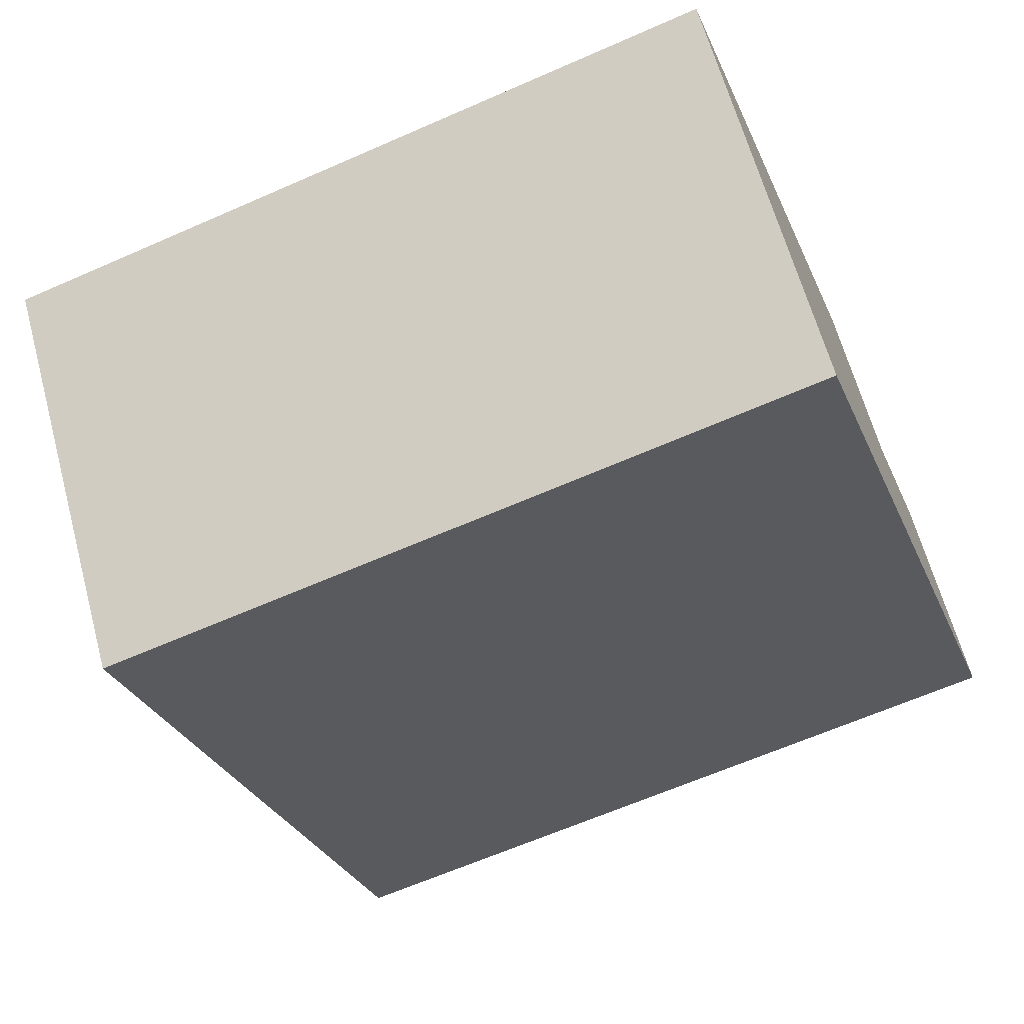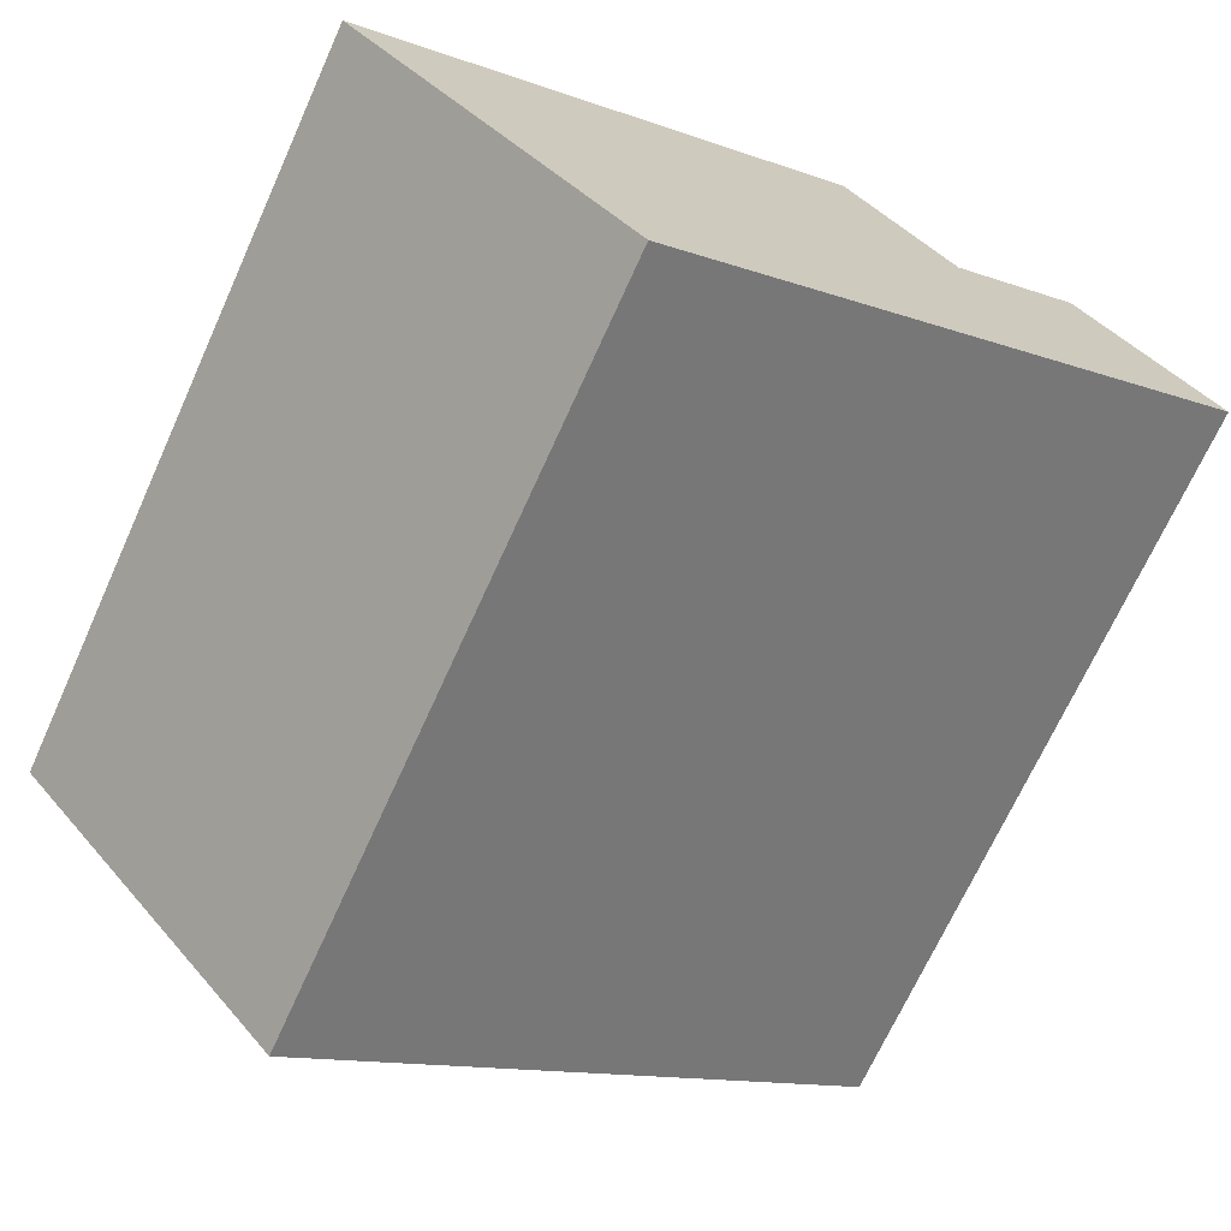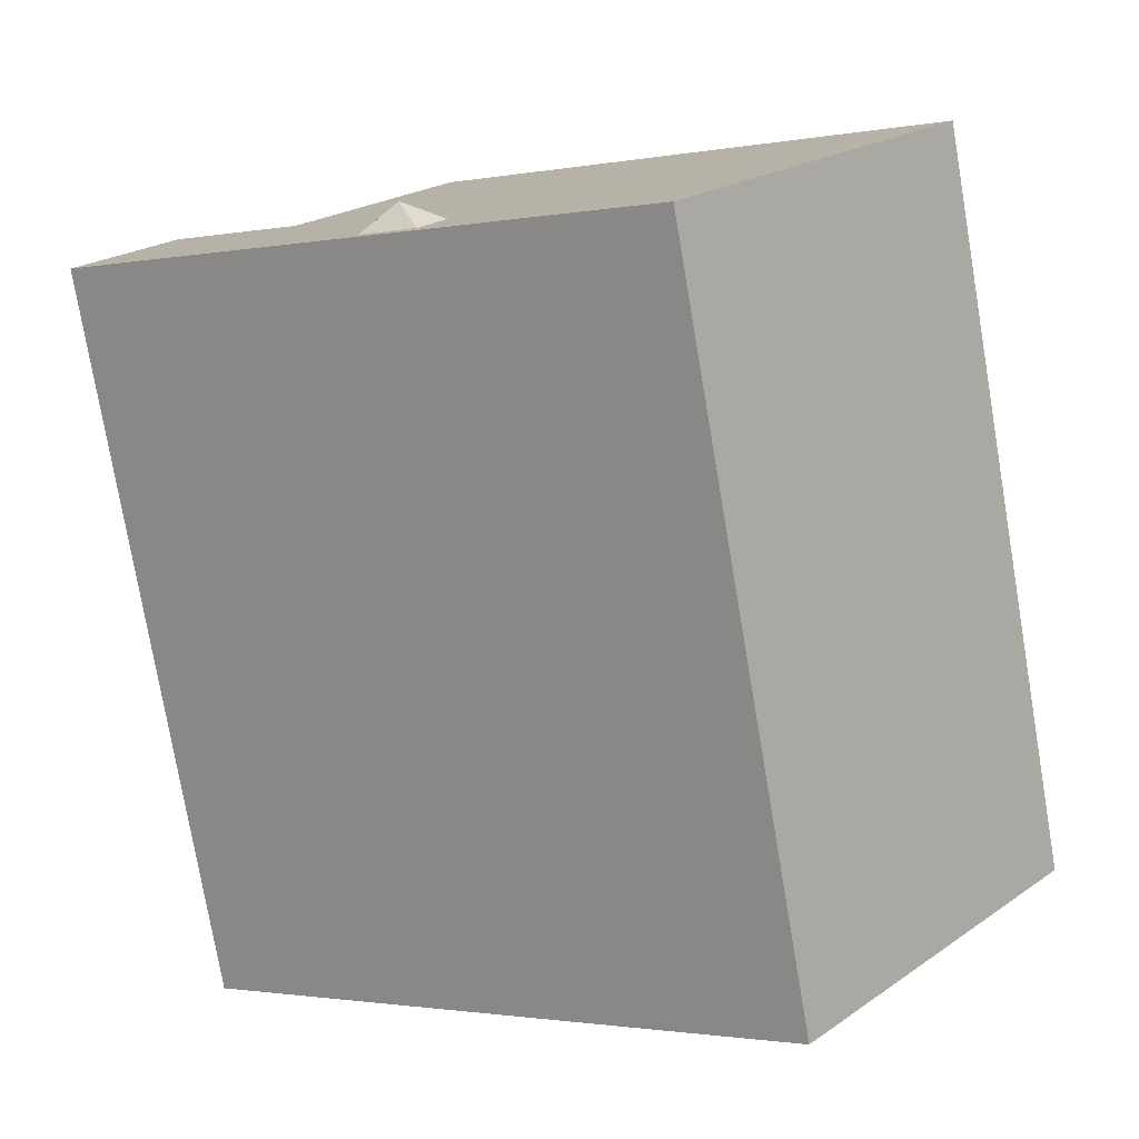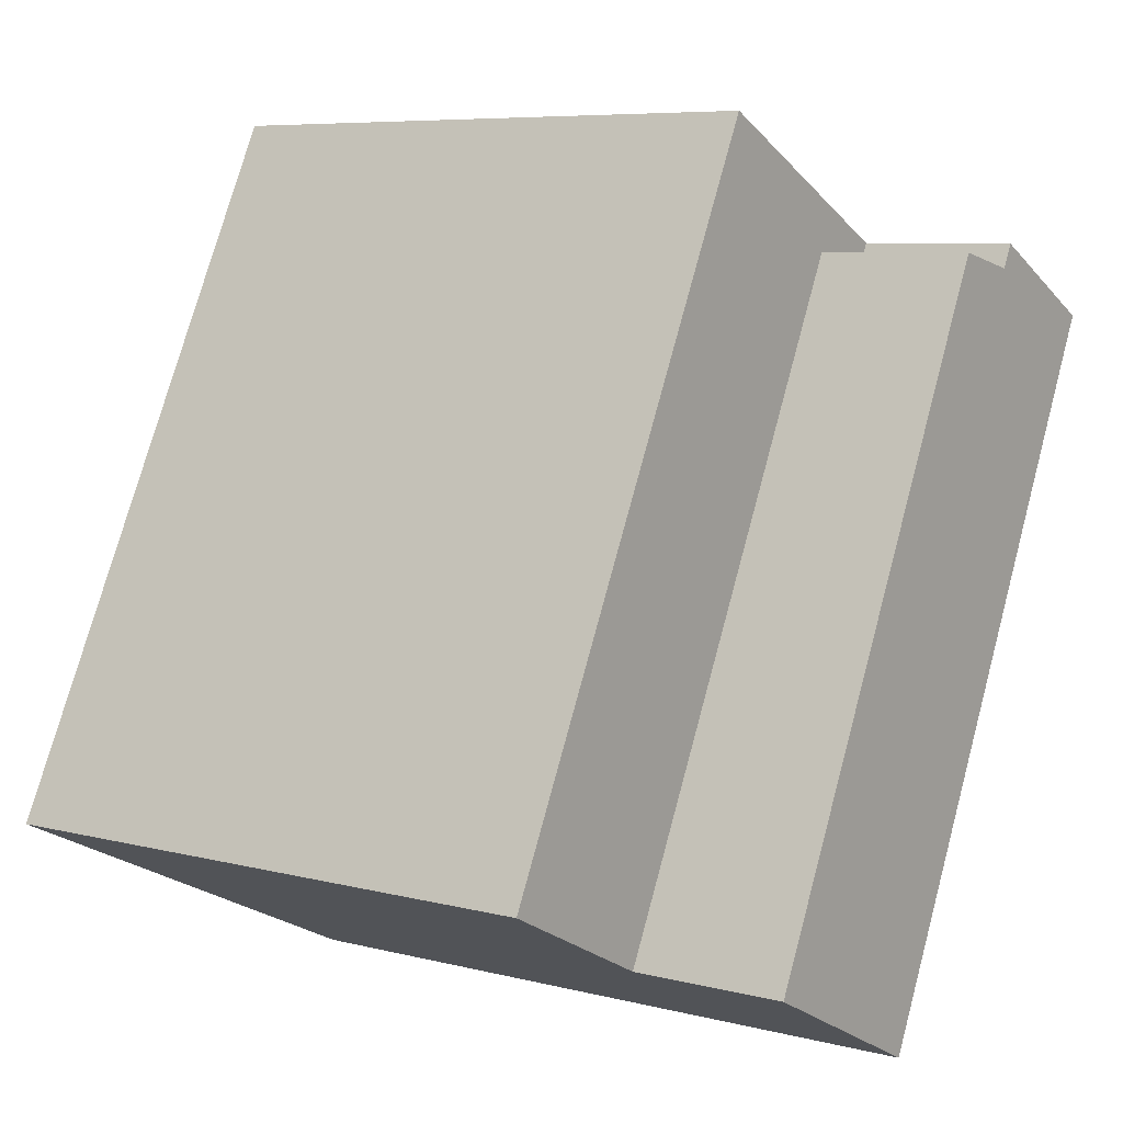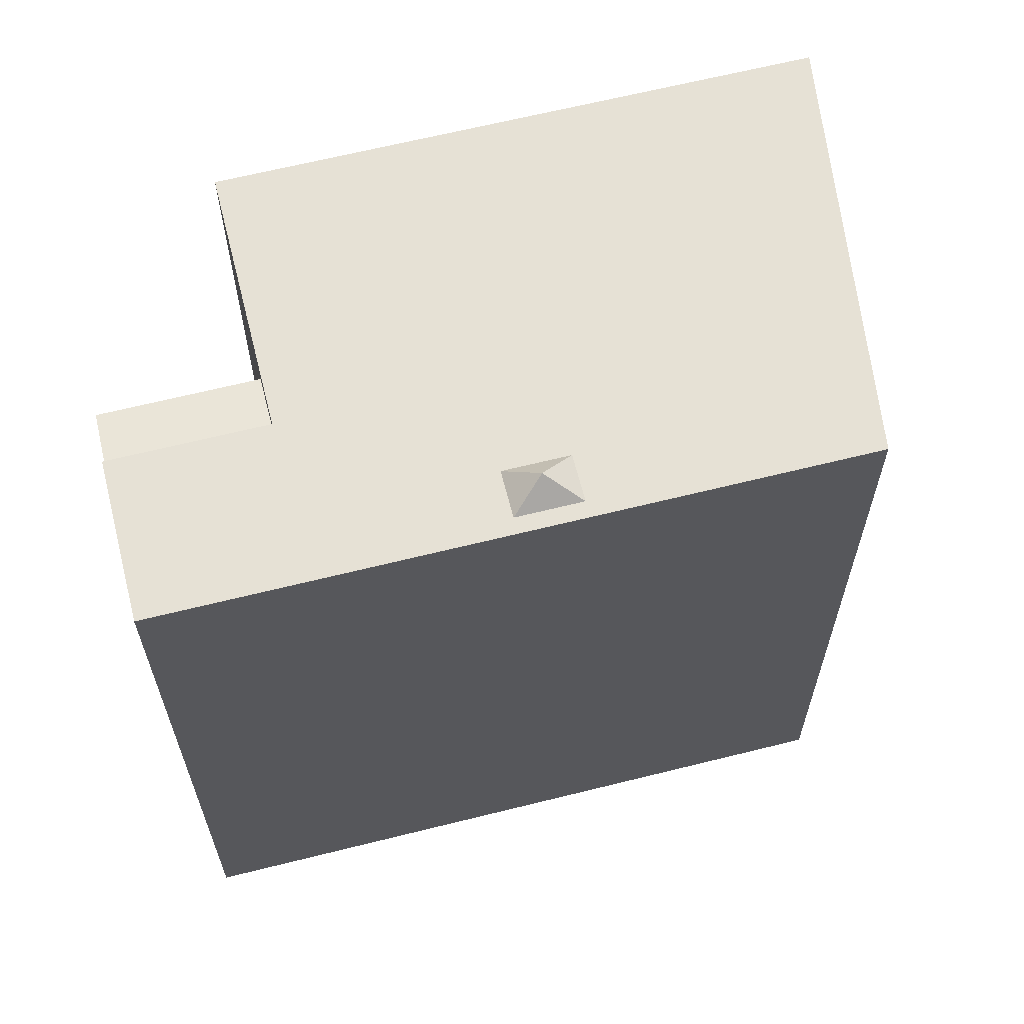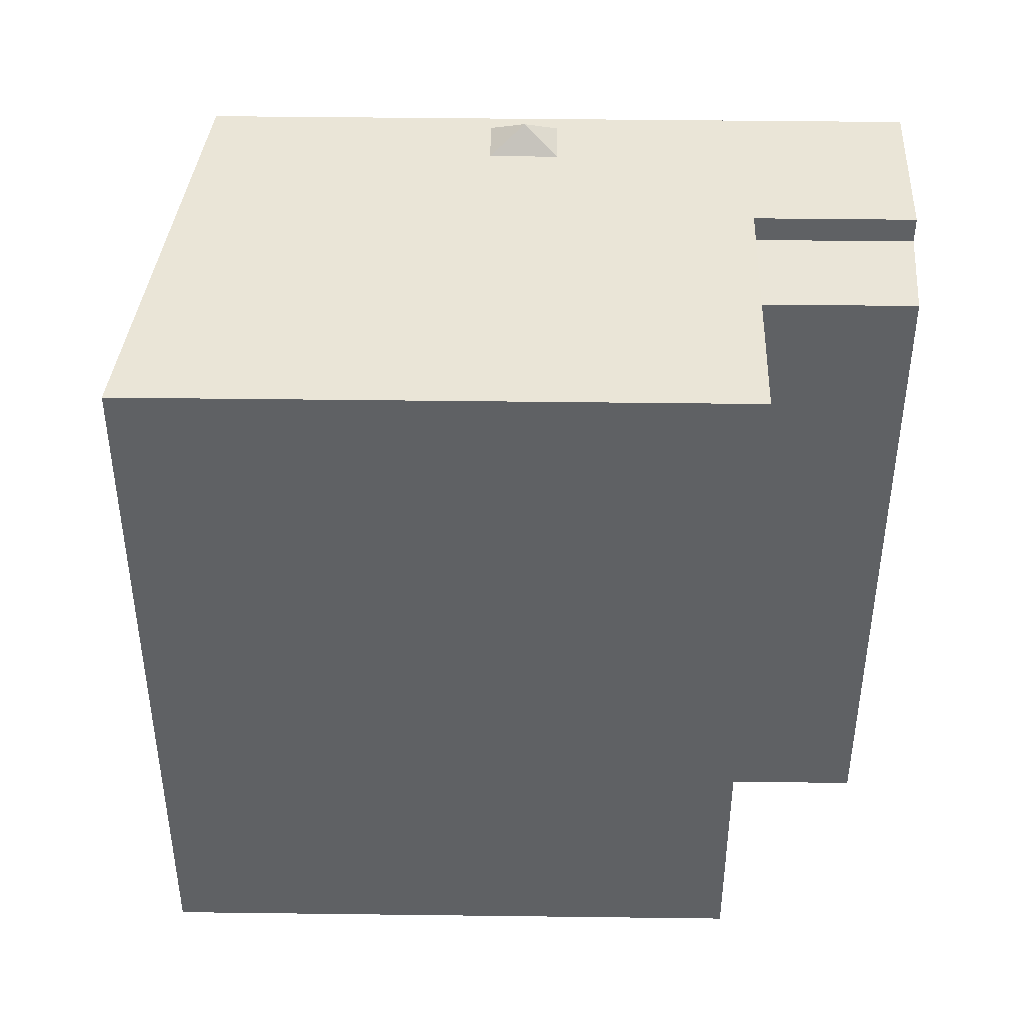
<metadata>
{"format":"obj","ext":"obj","renderer":"f3d","projection":"perspective","resolution":1024,"background":"white","views":[{"elev":-64.2,"azim":-66.1,"up":"+Z"},{"elev":-70.0,"azim":-24.4,"up":"+Z"},{"elev":-77.0,"azim":-170.3,"up":"+Z"},{"elev":75.1,"azim":15.2,"up":"+Z"},{"elev":64.5,"azim":133.1,"up":"+Y"},{"elev":44.3,"azim":-31.9,"up":"+Y"}]}
</metadata>
<code>
v 2.527 7.359 -2.298
v 3.463 7.359 -2.491
v 2.719 7.359 -2.595
v 1.636 7.359 -3.291
v 2.719 7.359 -2.595
v 3.463 7.359 -2.491
v -2.731 7.359 -6.474
v 1.136 7.359 -2.514
v 1.636 7.359 -3.291
v -2.731 7.359 -6.474
v 1.636 7.359 -3.291
v 3.463 7.359 -2.491
v -8.166 7.359 -0.08836
v 1.729 7.359 -2.133
v 1.136 7.359 -2.514
v -8.166 7.359 -0.08836
v 1.136 7.359 -2.514
v -2.731 7.359 -6.474
v 2.219 7.359 -1.818
v 3.513 7.359 2.951
v 3.463 7.359 -2.491
v 2.219 7.359 -1.818
v 3.463 7.359 -2.491
v 2.527 7.359 -2.298
v -8.166 7.359 -0.08836
v 3.513 7.359 2.951
v 2.219 7.359 -1.818
v -8.166 7.359 -0.08836
v 2.219 7.359 -1.818
v 1.729 7.359 -2.133
v 3.926 7.359 -2.193
v 4.287 7.359 1.747
v 8.521 7.359 0.7616
v -8.166 7.359 -0.08836
v 1.479 7.359 6.114
v 3.513 7.359 2.951
v 4.287 7.359 1.747
v 6.834 7.359 3.385
v 8.521 7.359 0.7616
v 3.463 7.359 -2.491
v 4.287 7.359 1.747
v 3.926 7.359 -2.193
v 3.463 7.359 -2.491
v 3.513 7.359 2.951
v 4.287 7.359 1.747
v 4.287 6.852 1.747
v 6.06 6.465 4.588
v 6.834 6.85 3.385
v 3.513 6.465 2.951
v 6.06 6.465 4.588
v 4.287 6.852 1.747
v 1.636 7.359 -3.291
v 1.918 7.807 -2.518
v 2.719 7.359 -2.595
v 1.918 7.807 -2.518
v 2.219 7.359 -1.818
v 2.527 7.359 -2.298
v 1.918 7.807 -2.518
v 2.527 7.359 -2.298
v 2.719 7.359 -2.595
v 1.136 7.359 -2.514
v 1.918 7.807 -2.518
v 1.636 7.359 -3.291
v 1.136 7.359 -2.514
v 1.729 7.359 -2.133
v 1.918 7.807 -2.518
v 1.729 7.359 -2.133
v 2.219 7.359 -1.818
v 1.918 7.807 -2.518
v -8.166 -7.333 -0.08836
v 1.479 -7.333 6.114
v 1.479 7.359 6.114
v -8.166 7.359 -0.08836
v 1.479 7.359 6.114
v 3.513 6.465 2.951
v 3.513 7.359 2.951
v 1.479 -7.333 6.114
v 3.513 -7.333 2.951
v 3.513 6.465 2.951
v 1.479 7.359 6.114
v 3.513 7.359 2.951
v 4.287 6.852 1.747
v 4.287 7.359 1.747
v 3.513 7.359 2.951
v 3.513 6.465 2.951
v 4.287 6.852 1.747
v 4.287 6.852 1.747
v 6.834 6.85 3.385
v 6.834 7.359 3.385
v 4.287 7.359 1.747
v 6.834 -7.333 3.385
v 8.521 -7.333 0.7616
v 8.521 7.359 0.7616
v 6.834 6.85 3.385
v 6.834 7.359 3.385
v 6.834 6.85 3.385
v 8.521 7.359 0.7616
v 6.447 -7.333 3.986
v 6.834 -7.333 3.385
v 6.834 6.85 3.385
v 6.06 6.465 4.588
v 6.06 -7.333 4.588
v 6.447 -7.333 3.986
v 6.06 6.465 4.588
v 6.447 -7.333 3.986
v 6.834 6.85 3.385
v 3.926 7.359 -2.193
v 8.521 7.359 0.7616
v 8.521 -7.333 0.7616
v 3.926 -7.333 -2.193
v 3.463 7.359 -2.491
v 3.695 -7.333 -2.342
v 3.463 -7.333 -2.491
v 3.695 -7.333 -2.342
v 3.926 7.359 -2.193
v 3.926 -7.333 -2.193
v 3.463 7.359 -2.491
v 3.926 7.359 -2.193
v 3.695 -7.333 -2.342
v -2.731 7.359 -6.474
v 3.463 7.359 -2.491
v 3.463 -7.333 -2.491
v -2.731 -7.333 -6.474
v -8.166 7.359 -0.08836
v -2.731 7.359 -6.474
v -2.731 -7.333 -6.474
v -8.166 -7.333 -0.08836
v 3.513 -7.333 2.951
v 6.06 -7.333 4.588
v 6.06 6.465 4.588
v 3.513 6.465 2.951
v -8.166 -7.333 -0.08836
v -2.731 -7.333 -6.474
v 3.463 -7.333 -2.491
v 3.695 -7.333 -2.342
v 3.926 -7.333 -2.193
v 8.521 -7.333 0.7616
v 6.834 -7.333 3.385
v 6.447 -7.333 3.986
v 6.06 -7.333 4.588
v 3.513 -7.333 2.951
v 1.479 -7.333 6.114
g CDNNDG02_0005760
f 1 2 3
f 4 5 6
f 7 8 9
f 10 11 12
f 13 14 15
f 16 17 18
f 19 20 21
f 22 23 24
f 25 26 27
f 28 29 30
f 31 32 33
f 34 35 36
f 37 38 39
f 40 41 42
f 43 44 45
f 46 47 48
f 49 50 51
f 52 53 54
f 55 56 57
f 58 59 60
f 61 62 63
f 64 65 66
f 67 68 69
f 70 72 73
f 72 70 71
f 74 75 76
f 78 79 77
f 77 79 80
f 81 82 83
f 84 85 86
f 87 89 90
f 87 88 89
f 92 93 94
f 91 92 94
f 95 96 97
f 98 99 100
f 101 102 103
f 104 105 106
f 109 107 108
f 107 109 110
f 111 112 113
f 114 115 116
f 117 118 119
f 121 122 120
f 120 122 123
f 124 126 127
f 124 125 126
f 129 130 131
f 131 128 129
f 142 132 141
f 139 140 141
f 138 139 141
f 137 138 141
f 132 133 134
f 136 137 141
f 132 134 141
f 134 135 141
f 135 136 141

</code>
